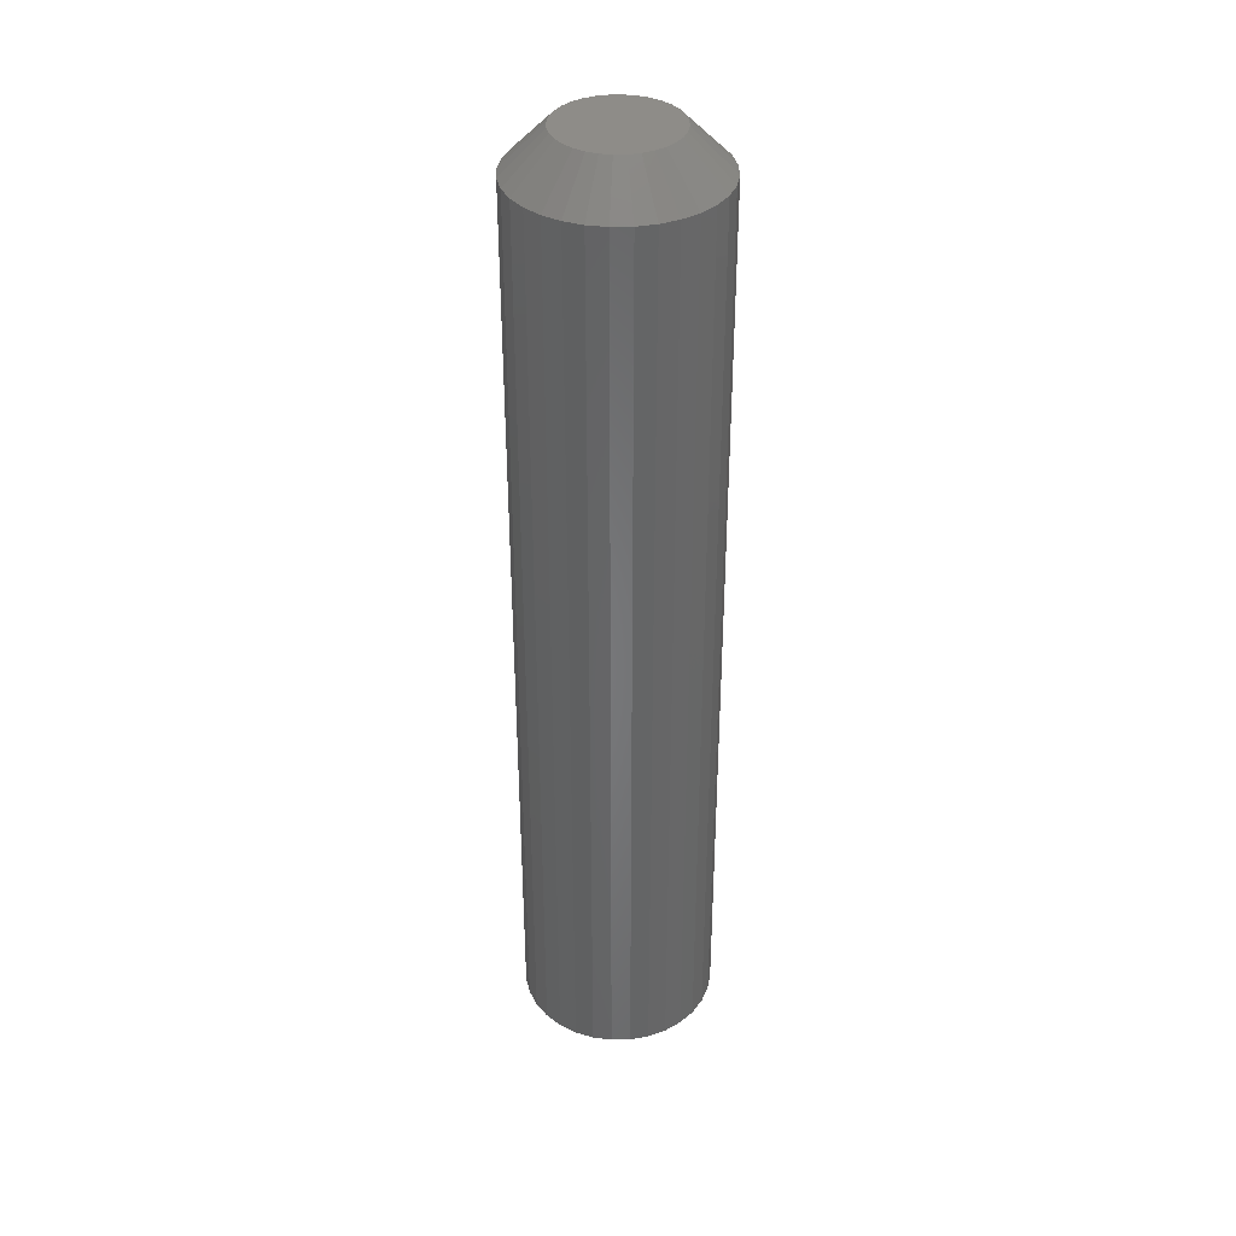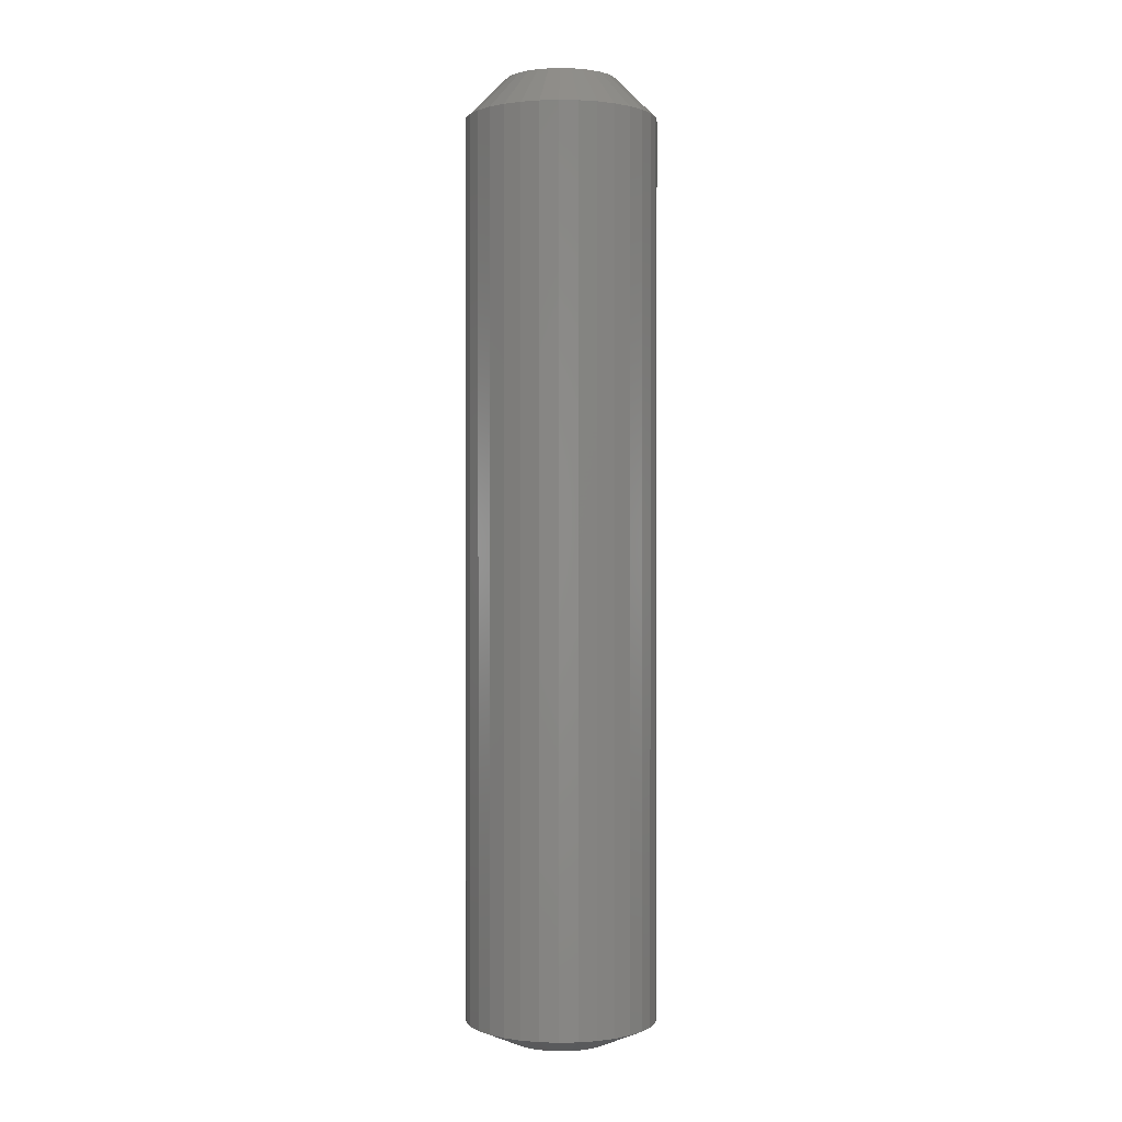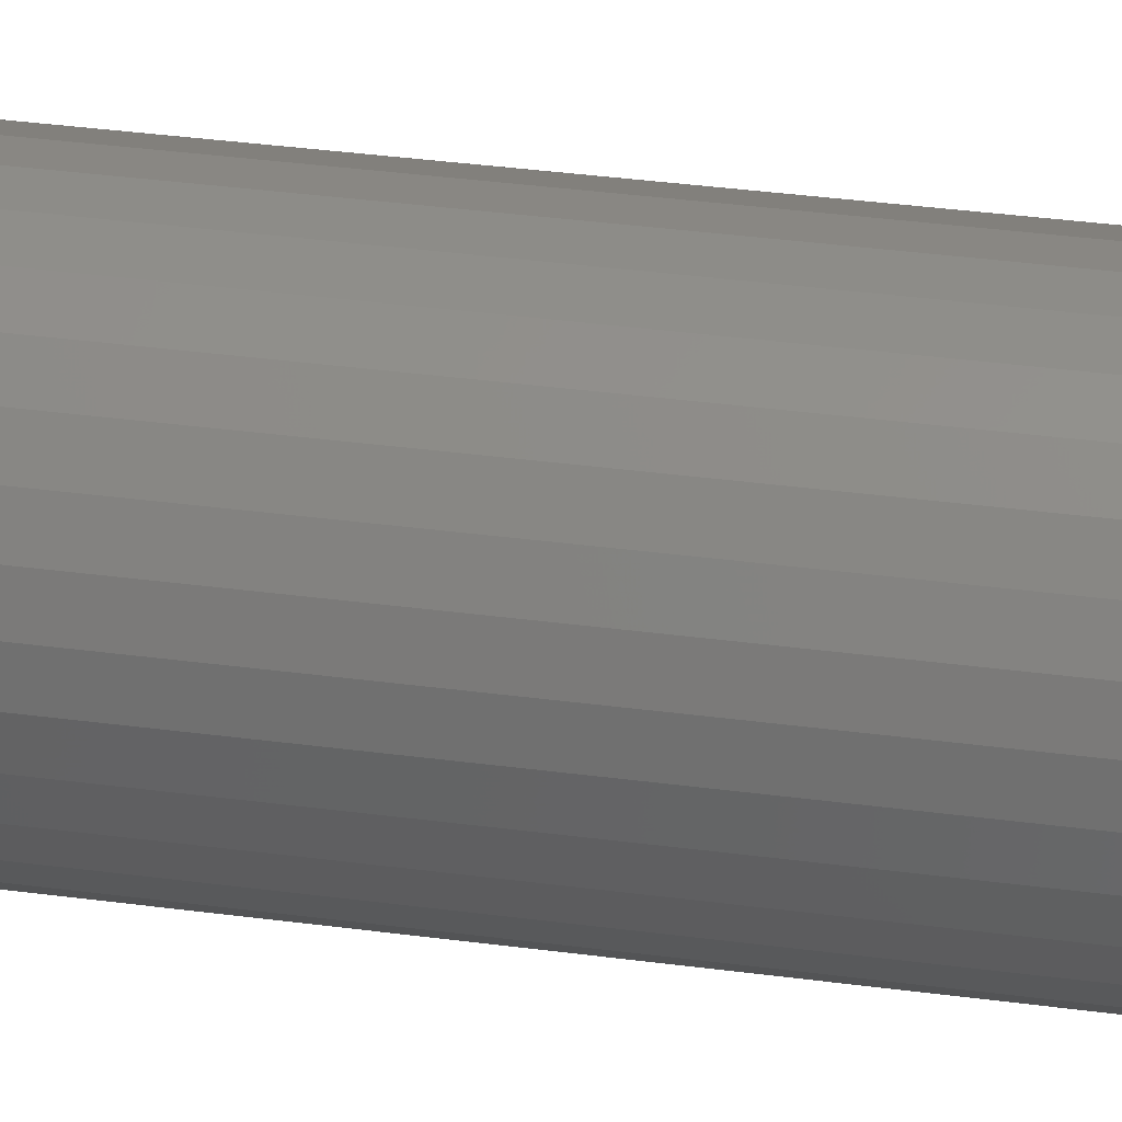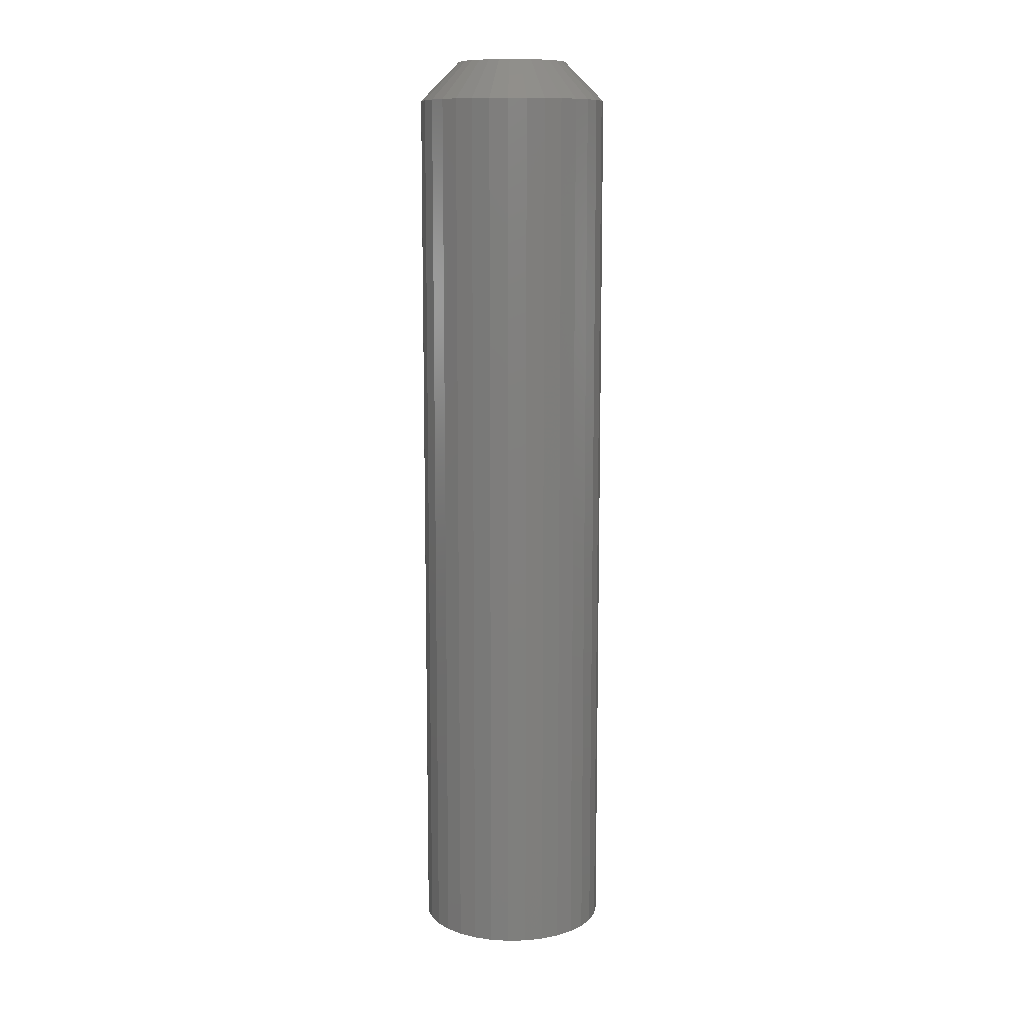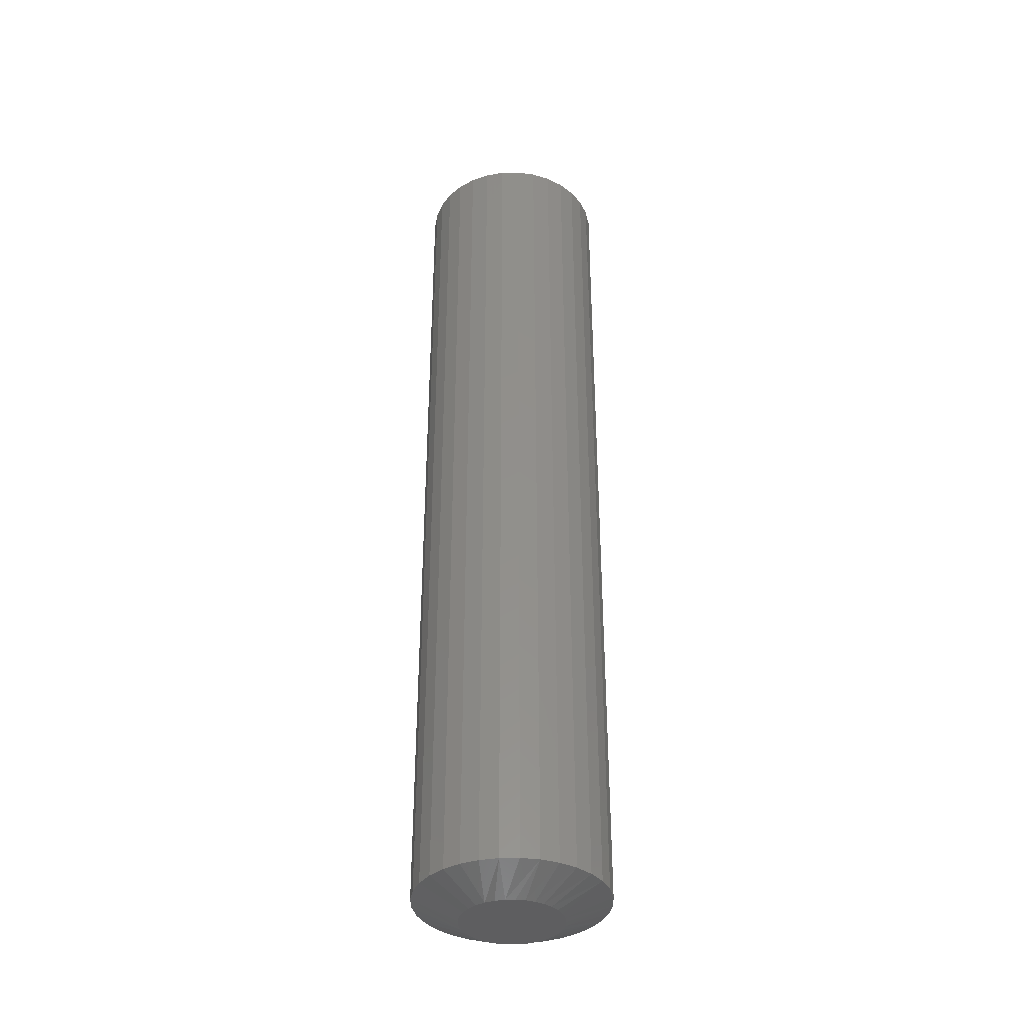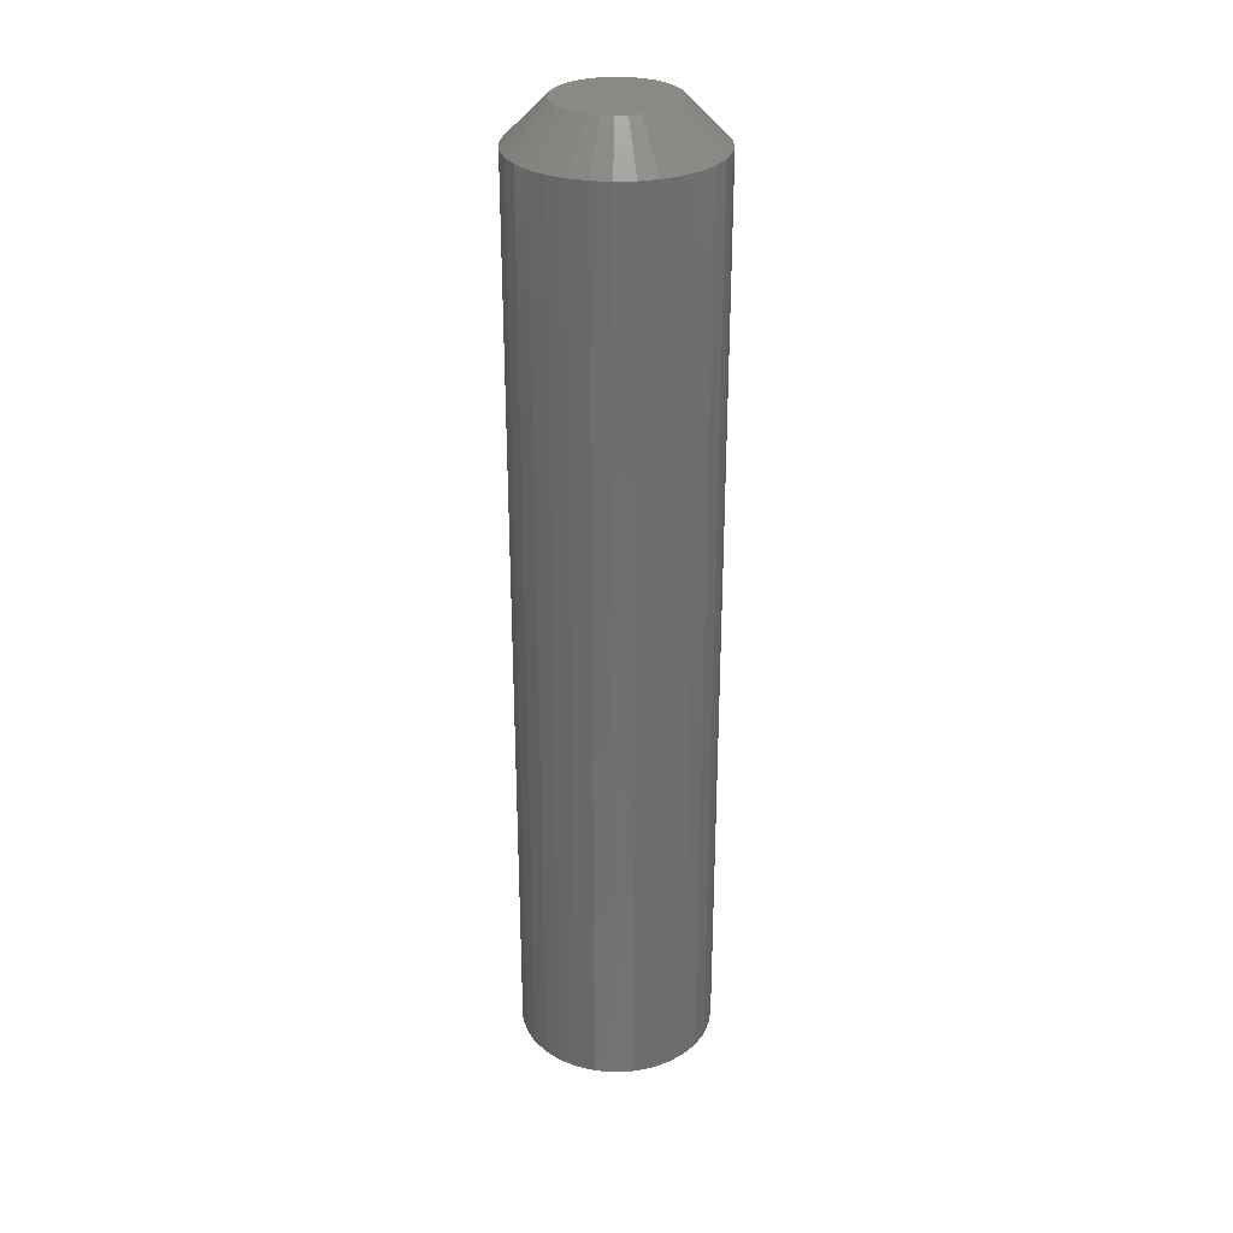
<metadata>
{"format":"stl","ext":"stl","renderer":"f3d","projection":"perspective","resolution":1024,"background":"white","views":[{"elev":37.1,"azim":93.9,"up":"+Z"},{"elev":0.6,"azim":-21.4,"up":"+Z"},{"elev":30.7,"azim":-78.6,"up":"+Y"},{"elev":10.8,"azim":58.7,"up":"+Z"},{"elev":-36.8,"azim":97.0,"up":"+Z"},{"elev":29.6,"azim":-110.9,"up":"+Z"}]}
</metadata>
<code>
# stl→obj: 129 verts, 254 faces
v 0.1516 -3.674e-17 -0.7188
v 0.1516 -1.7e-16 0.6875
v 0.1487 -0.02926 -0.7188
v 0.1487 -0.02926 0.6875
v 0.1401 -0.0574 -0.7188
v 0.1401 -0.0574 0.6875
v 0.1263 -0.08334 -0.7188
v 0.1263 -0.08334 0.6875
v 0.1076 -0.1061 -0.7188
v 0.1076 -0.1061 0.6875
v 0.0849 -0.1247 -0.7188
v 0.0849 -0.1247 0.6875
v 0.05897 -0.1386 -0.7188
v 0.05897 -0.1386 0.6875
v 0.03083 -0.1471 -0.7188
v 0.03083 -0.1471 0.6875
v 0.001563 -0.15 -0.7188
v 0.001563 -0.15 0.6875
v -0.0277 -0.1471 -0.7188
v -0.0277 -0.1471 0.6875
v -0.05584 -0.1386 -0.7188
v -0.05584 -0.1386 0.6875
v -0.08177 -0.1247 -0.7188
v -0.08177 -0.1247 0.6875
v -0.1045 -0.1061 -0.7188
v -0.1045 -0.1061 0.6875
v -0.1232 -0.08334 -0.7188
v -0.1232 -0.08334 0.6875
v -0.137 -0.0574 -0.7188
v -0.137 -0.0574 0.6875
v -0.1456 -0.02926 -0.7188
v -0.1456 -0.02926 0.6875
v -0.1484 1.837e-17 -0.7188
v -0.1484 1.837e-17 0.6875
v -0.1456 0.02926 -0.7188
v -0.1456 0.02926 0.6875
v -0.137 0.0574 -0.7188
v -0.137 0.0574 0.6875
v -0.1232 0.08334 -0.7188
v -0.1232 0.08334 0.6875
v -0.1045 0.1061 -0.7188
v -0.1045 0.1061 0.6875
v -0.08177 0.1247 -0.7188
v -0.08177 0.1247 0.6875
v -0.05584 0.1386 -0.7188
v -0.05584 0.1386 0.6875
v -0.0277 0.1471 -0.7188
v -0.0277 0.1471 0.6875
v 0.001563 0.15 -0.7188
v 0.001563 0.15 0.6875
v 0.03083 0.1471 -0.7188
v 0.03083 0.1471 0.6875
v 0.05897 0.1386 -0.7188
v 0.05897 0.1386 0.6875
v 0.0849 0.1247 -0.7188
v 0.0849 0.1247 0.6875
v 0.1076 0.1061 -0.7188
v 0.1076 0.1061 0.6875
v 0.1263 0.08334 -0.7188
v 0.1263 0.08334 0.6875
v 0.1401 0.0574 -0.7188
v 0.1401 0.0574 0.6875
v 0.1487 0.02926 -0.7188
v 0.1487 0.02926 0.6875
v -0.01551 0.08582 0.75
v 0.01863 0.08582 0.75
v 0.001563 0.0875 0.75
v -0.03192 0.08084 0.75
v 0.03505 0.08084 0.75
v -0.04705 0.07275 0.75
v 0.05017 0.07275 0.75
v -0.06031 0.06187 0.75
v 0.06343 0.06187 0.75
v 0.06343 -0.06187 0.75
v -0.04705 -0.07275 0.75
v 0.05017 -0.07275 0.75
v -0.03192 -0.08084 0.75
v 0.03505 -0.08084 0.75
v -0.01551 -0.08582 0.75
v 0.01863 -0.08582 0.75
v 0.001563 -0.0875 0.75
v 0.07432 0.04861 0.75
v -0.07119 0.04861 0.75
v 0.0824 0.03348 0.75
v -0.07928 0.03348 0.75
v 0.08738 0.01707 0.75
v -0.08426 0.01707 0.75
v 0.08906 -2.695e-17 0.75
v -0.08594 -3.366e-17 0.75
v 0.08738 -0.01707 0.75
v -0.08426 -0.01707 0.75
v 0.0824 -0.03348 0.75
v -0.07928 -0.03348 0.75
v 0.07432 -0.04861 0.75
v -0.07119 -0.04861 0.75
v -0.06031 -0.06187 0.75
v -0.02025 0.07665 -0.75
v -0.00579 0.07935 -0.75
v 0.008915 0.07935 -0.75
v 0.02337 0.07665 -0.75
v -0.03396 0.07133 -0.75
v 0.03708 0.07133 -0.75
v -0.04646 0.06359 -0.75
v 0.04958 0.06359 -0.75
v -0.05733 0.05369 -0.75
v 0.06045 0.05369 -0.75
v 0.04583 -0.06626 -0.75
v -0.04271 -0.06626 -0.75
v 0.05791 -0.05635 -0.75
v -0.02893 -0.07362 -0.75
v 0.03206 -0.07362 -0.75
v -0.01398 -0.07816 -0.75
v 0.01711 -0.07816 -0.75
v 0.001563 -0.07969 -0.75
v -0.05479 -0.05635 -0.75
v -0.0647 -0.04427 -0.75
v 0.06782 -0.04427 -0.75
v -0.07206 -0.0305 -0.75
v 0.07518 -0.0305 -0.75
v -0.07659 -0.01555 -0.75
v 0.07972 -0.01555 -0.75
v -0.07812 -1.424e-07 -0.75
v 0.08125 -1.189e-17 -0.75
v -0.07677 0.01464 -0.75
v 0.07989 0.01464 -0.75
v -0.07274 0.02879 -0.75
v 0.07587 0.02879 -0.75
v -0.06619 0.04195 -0.75
v 0.06931 0.04195 -0.75
f 1 2 3
f 3 2 4
f 3 4 5
f 5 4 6
f 5 6 7
f 7 6 8
f 7 8 9
f 9 8 10
f 9 10 11
f 11 10 12
f 11 12 13
f 13 12 14
f 13 14 15
f 15 14 16
f 15 16 17
f 17 16 18
f 17 18 19
f 19 18 20
f 19 20 21
f 21 20 22
f 21 22 23
f 23 22 24
f 23 24 25
f 25 24 26
f 25 26 27
f 27 26 28
f 27 28 29
f 29 28 30
f 29 30 31
f 31 30 32
f 31 32 33
f 33 32 34
f 33 34 35
f 35 34 36
f 35 36 37
f 37 36 38
f 37 38 39
f 39 38 40
f 39 40 41
f 41 40 42
f 41 42 43
f 43 42 44
f 43 44 45
f 45 44 46
f 45 46 47
f 47 46 48
f 47 48 49
f 49 48 50
f 49 50 51
f 51 50 52
f 51 52 53
f 53 52 54
f 53 54 55
f 55 54 56
f 55 56 57
f 57 56 58
f 57 58 59
f 59 58 60
f 59 60 61
f 61 60 62
f 61 62 63
f 63 62 64
f 63 64 1
f 1 64 2
f 65 66 67
f 66 65 68
f 66 68 69
f 69 68 70
f 69 70 71
f 71 70 72
f 71 72 73
f 74 75 76
f 76 75 77
f 76 77 78
f 78 77 79
f 78 79 80
f 80 79 81
f 73 72 82
f 82 72 83
f 82 83 84
f 84 83 85
f 84 85 86
f 86 85 87
f 86 87 88
f 88 87 89
f 88 89 90
f 90 89 91
f 90 91 92
f 92 91 93
f 92 93 94
f 94 93 95
f 94 95 74
f 74 95 96
f 74 96 75
f 67 66 50
f 50 48 67
f 40 72 42
f 42 72 70
f 42 70 44
f 72 40 83
f 83 40 38
f 83 38 85
f 85 38 36
f 85 36 87
f 87 36 34
f 87 34 89
f 82 58 73
f 73 58 56
f 73 56 71
f 58 82 60
f 60 82 84
f 60 84 62
f 62 84 86
f 62 86 64
f 64 86 88
f 64 88 2
f 50 66 52
f 52 66 69
f 52 69 54
f 54 69 71
f 54 71 56
f 67 48 65
f 65 48 46
f 65 46 68
f 68 46 44
f 68 44 70
f 81 79 18
f 18 16 81
f 8 74 10
f 10 74 76
f 10 76 12
f 74 8 94
f 94 8 6
f 94 6 92
f 92 6 4
f 92 4 90
f 90 4 2
f 90 2 88
f 95 26 96
f 96 26 24
f 96 24 75
f 26 95 28
f 28 95 93
f 28 93 30
f 30 93 91
f 30 91 32
f 32 91 89
f 32 89 34
f 18 79 20
f 20 79 77
f 20 77 22
f 22 77 75
f 22 75 24
f 81 16 80
f 80 16 14
f 80 14 78
f 78 14 12
f 78 12 76
f 97 98 99
f 100 97 99
f 101 97 100
f 102 101 100
f 103 101 102
f 104 103 102
f 105 103 104
f 106 105 104
f 107 108 109
f 110 108 107
f 111 110 107
f 112 110 111
f 113 112 111
f 114 112 113
f 108 115 109
f 109 115 116
f 109 116 117
f 117 116 118
f 117 118 119
f 119 118 120
f 119 120 121
f 121 120 122
f 121 122 123
f 123 122 124
f 123 124 125
f 125 124 126
f 125 126 127
f 127 126 128
f 127 128 129
f 129 128 105
f 129 105 106
f 118 29 120
f 115 25 116
f 112 15 17
f 110 21 108
f 113 15 114
f 15 112 114
f 107 11 111
f 117 7 109
f 1 3 119
f 1 119 121
f 1 121 123
f 122 120 29
f 122 29 31
f 122 31 33
f 29 118 27
f 27 118 116
f 27 116 25
f 25 115 23
f 23 115 108
f 23 108 21
f 21 110 19
f 19 110 112
f 19 112 17
f 15 113 13
f 13 113 111
f 13 111 11
f 11 107 9
f 9 107 109
f 9 109 7
f 7 117 5
f 5 117 119
f 5 119 3
f 99 47 49
f 49 51 99
f 99 51 100
f 51 53 100
f 97 43 45
f 45 47 97
f 97 47 98
f 47 99 98
f 105 39 41
f 105 41 103
f 41 43 103
f 103 43 101
f 43 97 101
f 35 37 126
f 126 37 128
f 37 39 128
f 128 39 105
f 33 35 126
f 33 126 124
f 33 124 122
f 123 125 61
f 123 61 63
f 123 63 1
f 106 57 129
f 129 57 59
f 129 59 127
f 127 59 61
f 127 61 125
f 57 106 55
f 55 106 104
f 55 104 53
f 53 104 102
f 53 102 100

</code>
